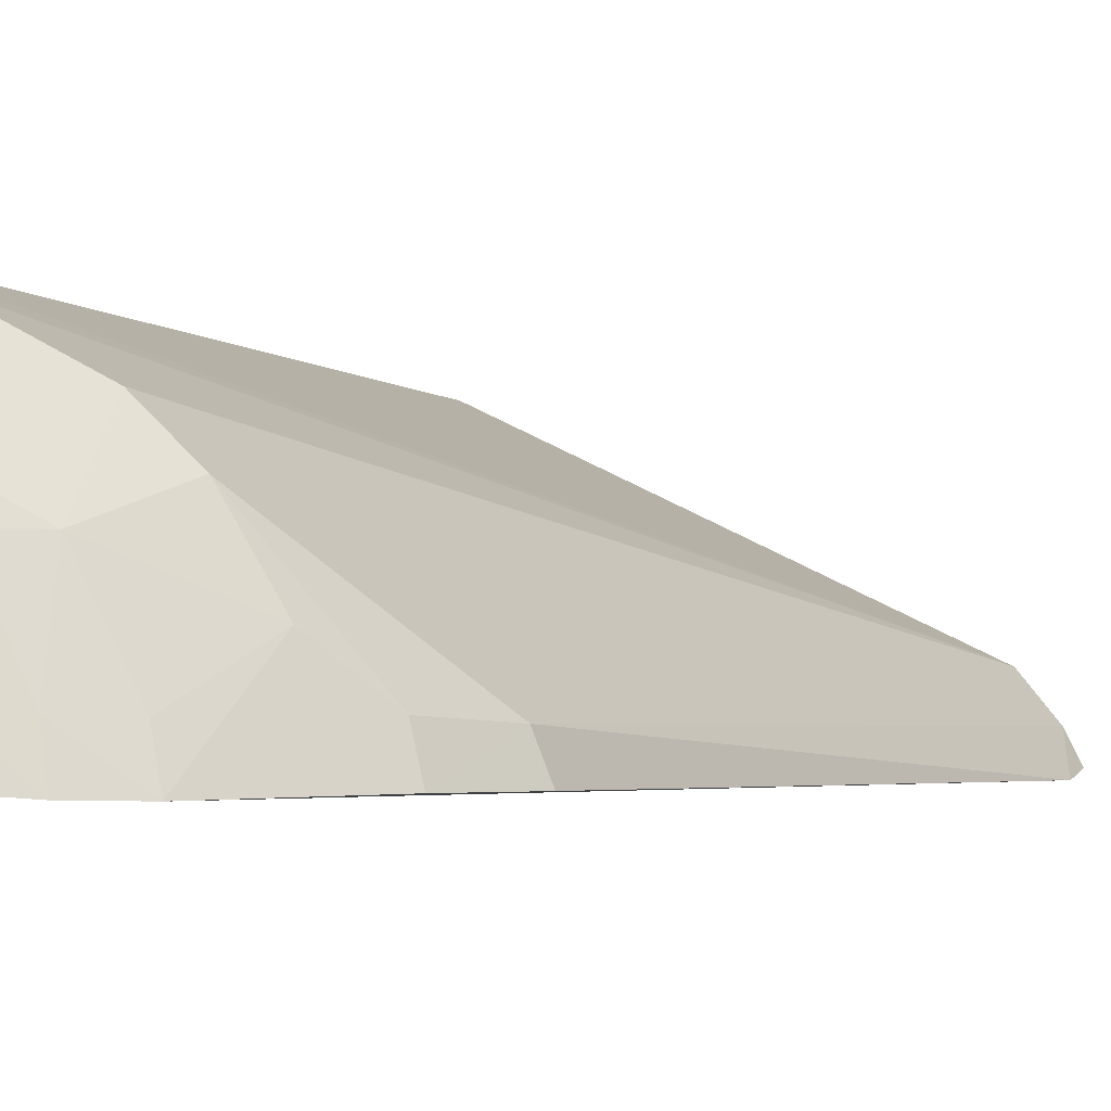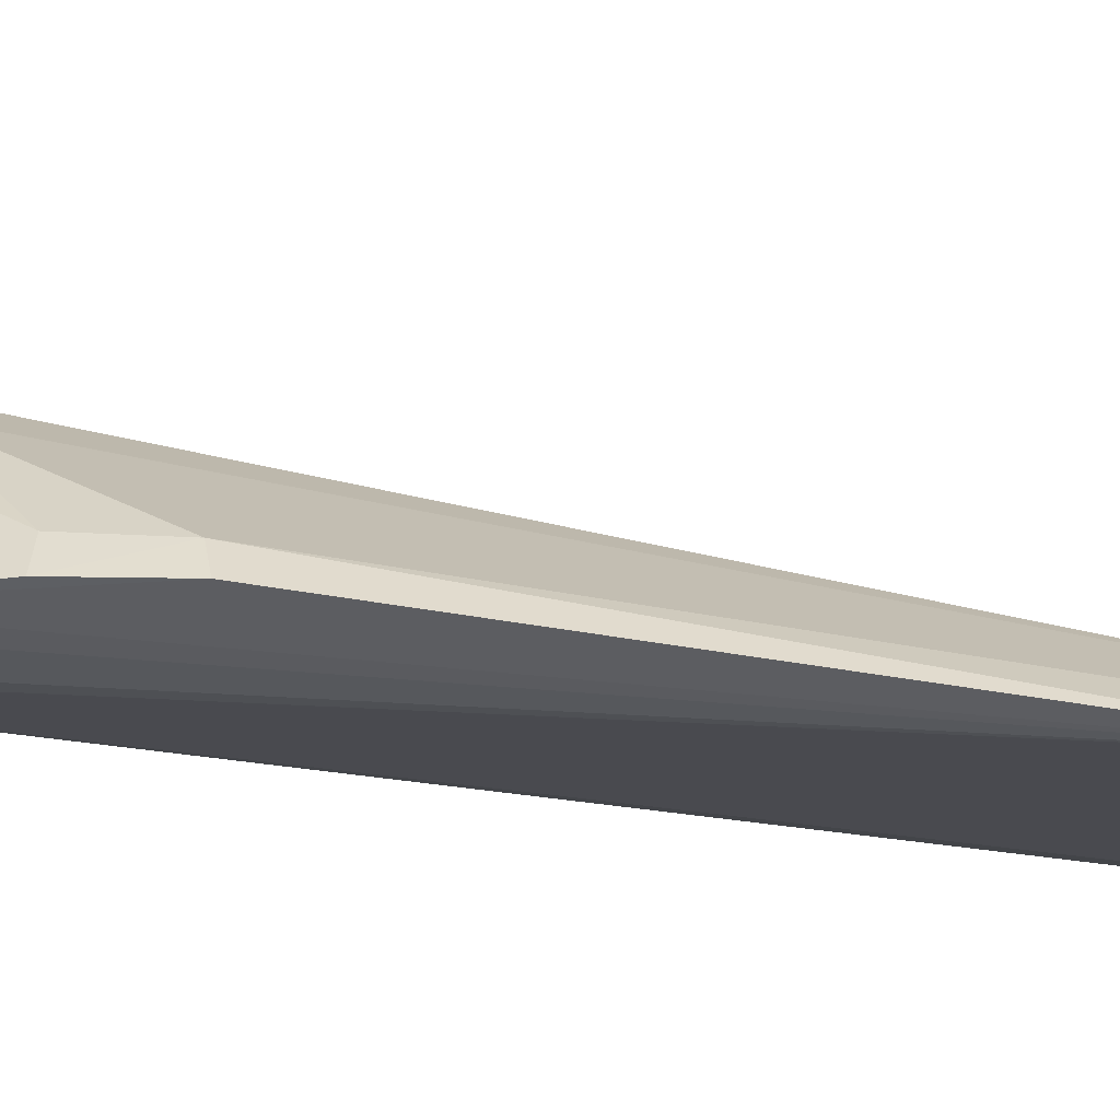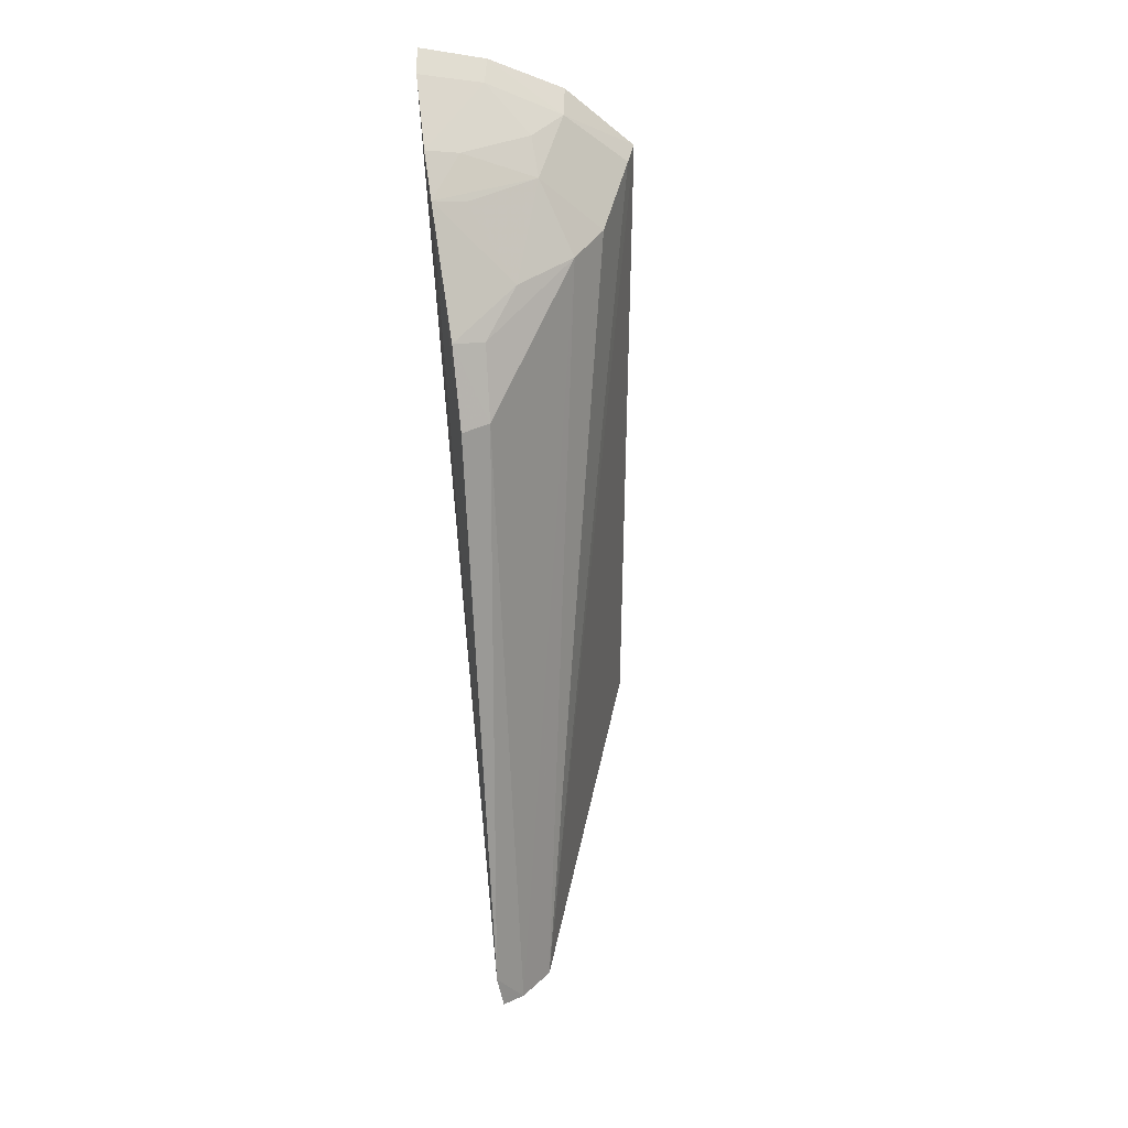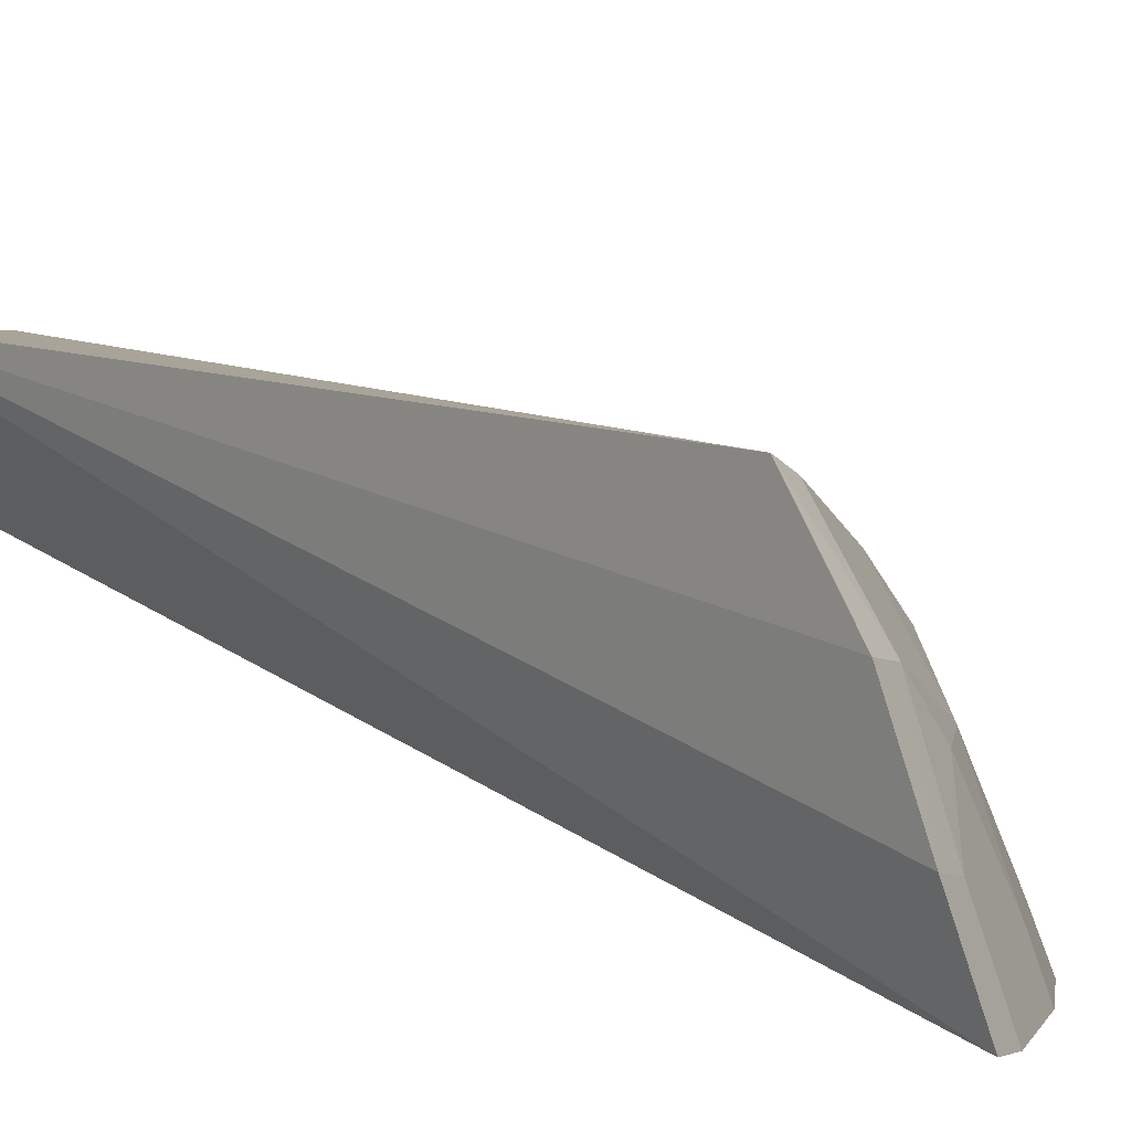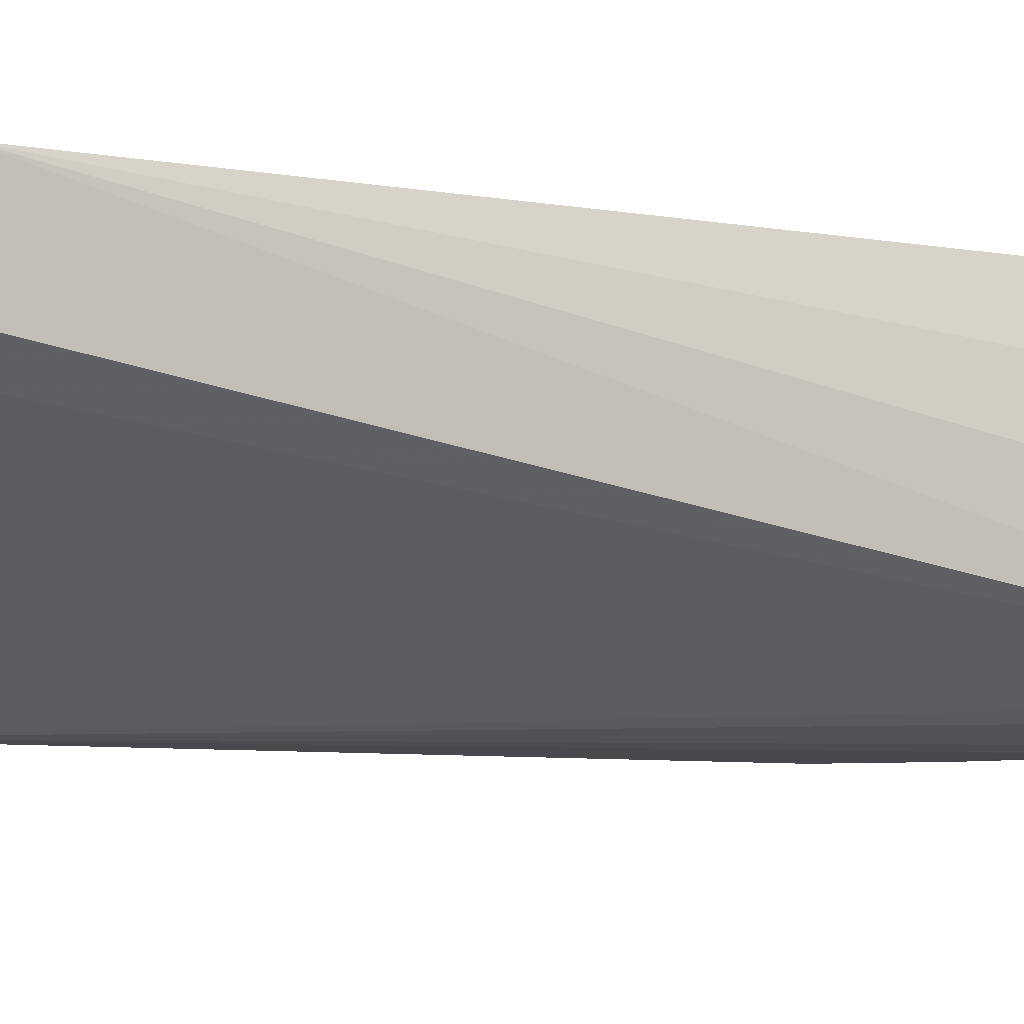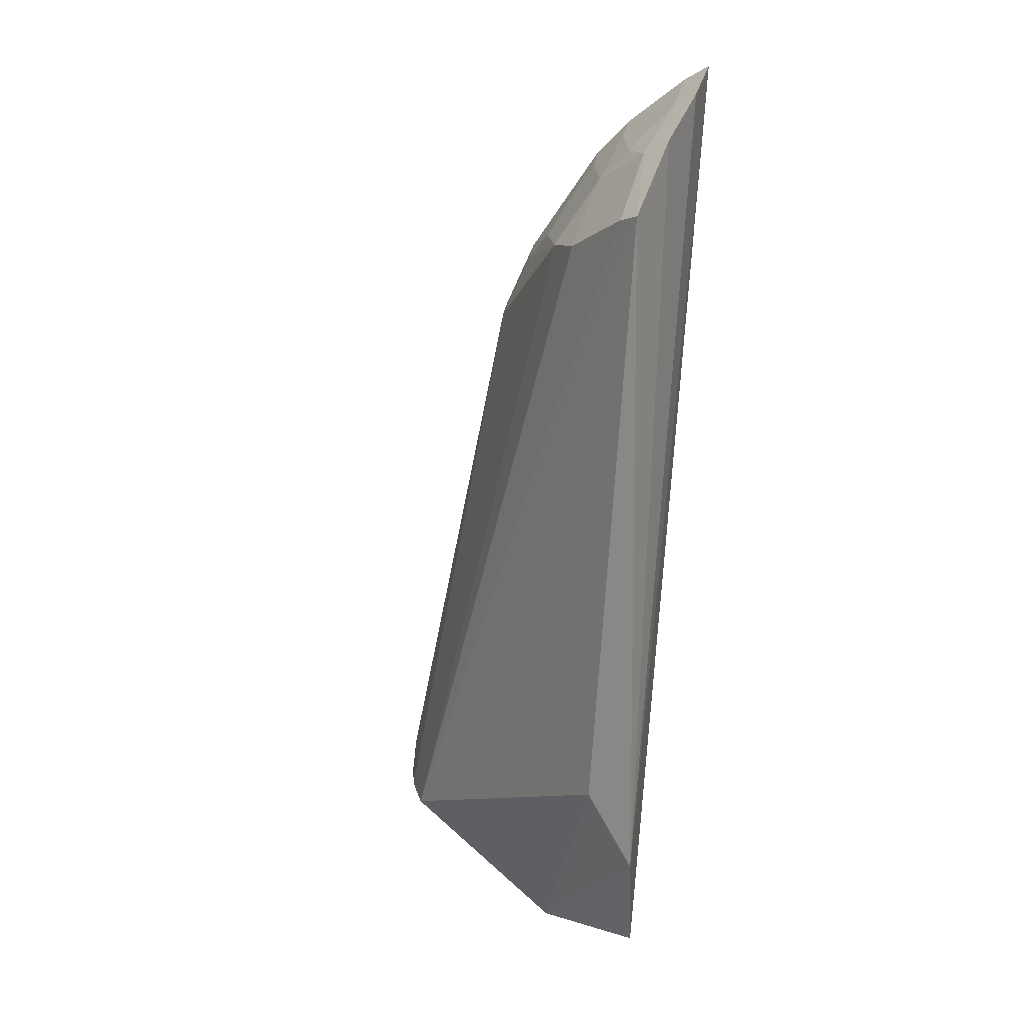
<metadata>
{"format":"obj","ext":"obj","renderer":"f3d","projection":"perspective","resolution":1024,"background":"white","views":[{"elev":-2.1,"azim":-163.2,"up":"+Z"},{"elev":-34.8,"azim":-116.5,"up":"+Z"},{"elev":34.3,"azim":-103.2,"up":"+Y"},{"elev":10.1,"azim":141.5,"up":"+Z"},{"elev":-14.3,"azim":68.0,"up":"+Z"},{"elev":19.0,"azim":25.4,"up":"+Y"}]}
</metadata>
<code>
v -0.008847 0.034 0.03871
v -0.00875 0.003274 0.03802
v -0.009234 0.03925 0.02942
v -0.01478 0.03502 0.02885
v -0.02463 0.0003814 0.03004
v -0.009923 0.0361 0.03535
v -0.008713 0.03834 0.0324
v -0.01094 0.006541 0.03797
v -0.01908 0.02714 0.03019
v -0.009714 -0.002367 0.03532
v -0.02514 0.002229 0.02874
v -0.01325 0.03651 0.02889
v -0.008668 0.03675 0.03569
v -0.01455 -0.002547 0.03471
v -0.02341 0.0002741 0.03151
v -0.01432 0.0317 0.03478
v -0.0252 0.0006619 0.02902
v -0.01143 -0.001047 0.03423
v -0.01959 0.02714 0.02891
v -0.01266 0.03461 0.03366
v -0.01043 0.03859 0.02915
v -0.01806 0.03035 0.02892
v -0.009792 0.03368 0.0382
v -0.0129 0.03612 0.03039
v -0.01592 0.03155 0.03201
v -0.009848 0.03776 0.03204
v -0.01277 0.03204 0.0364
v -0.01129 0.0359 0.03367
v -0.01437 0.03465 0.03031
v -0.01763 0.03003 0.03036
f 7 2 3
f 8 2 1
f 10 3 2
f 11 5 9
f 12 11 4
f 13 1 2
f 13 2 7
f 13 7 6
f 13 6 1
f 14 2 8
f 14 10 2
f 15 8 1
f 15 14 8
f 15 5 14
f 16 9 5
f 16 5 15
f 17 5 11
f 17 14 5
f 17 10 14
f 18 11 3
f 18 3 10
f 18 17 11
f 18 10 17
f 19 11 9
f 19 4 11
f 21 3 11
f 21 11 12
f 22 19 9
f 22 4 19
f 23 1 6
f 23 15 1
f 24 12 4
f 24 4 20
f 25 16 20
f 25 4 22
f 26 6 7
f 26 7 3
f 26 3 21
f 26 21 12
f 26 12 24
f 27 20 16
f 27 16 15
f 27 15 23
f 27 23 6
f 27 6 20
f 28 24 20
f 28 20 6
f 28 26 24
f 28 6 26
f 29 25 20
f 29 20 4
f 29 4 25
f 30 25 22
f 30 22 9
f 30 9 16
f 30 16 25

</code>
